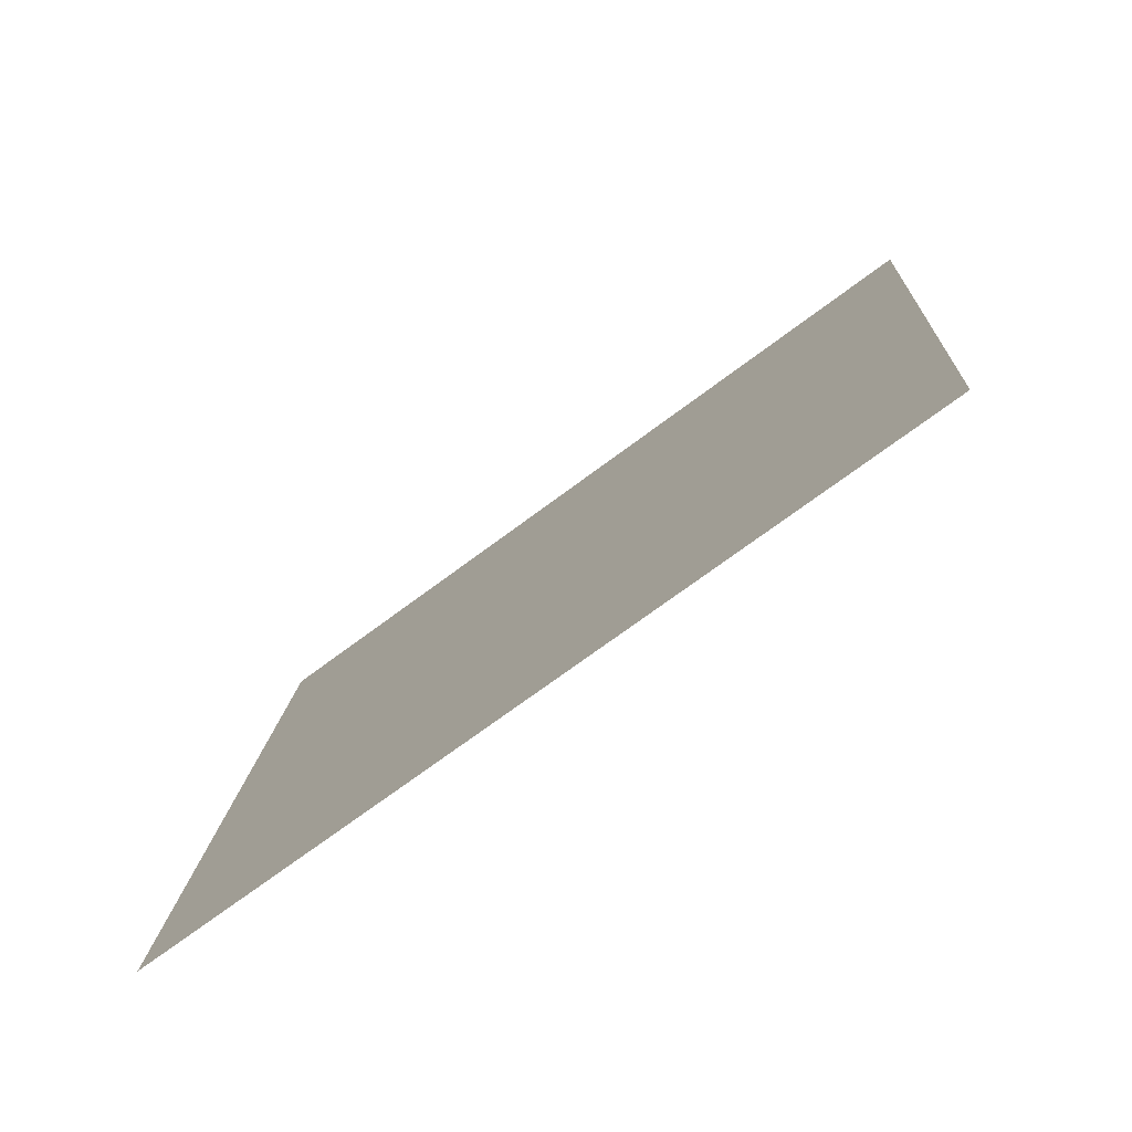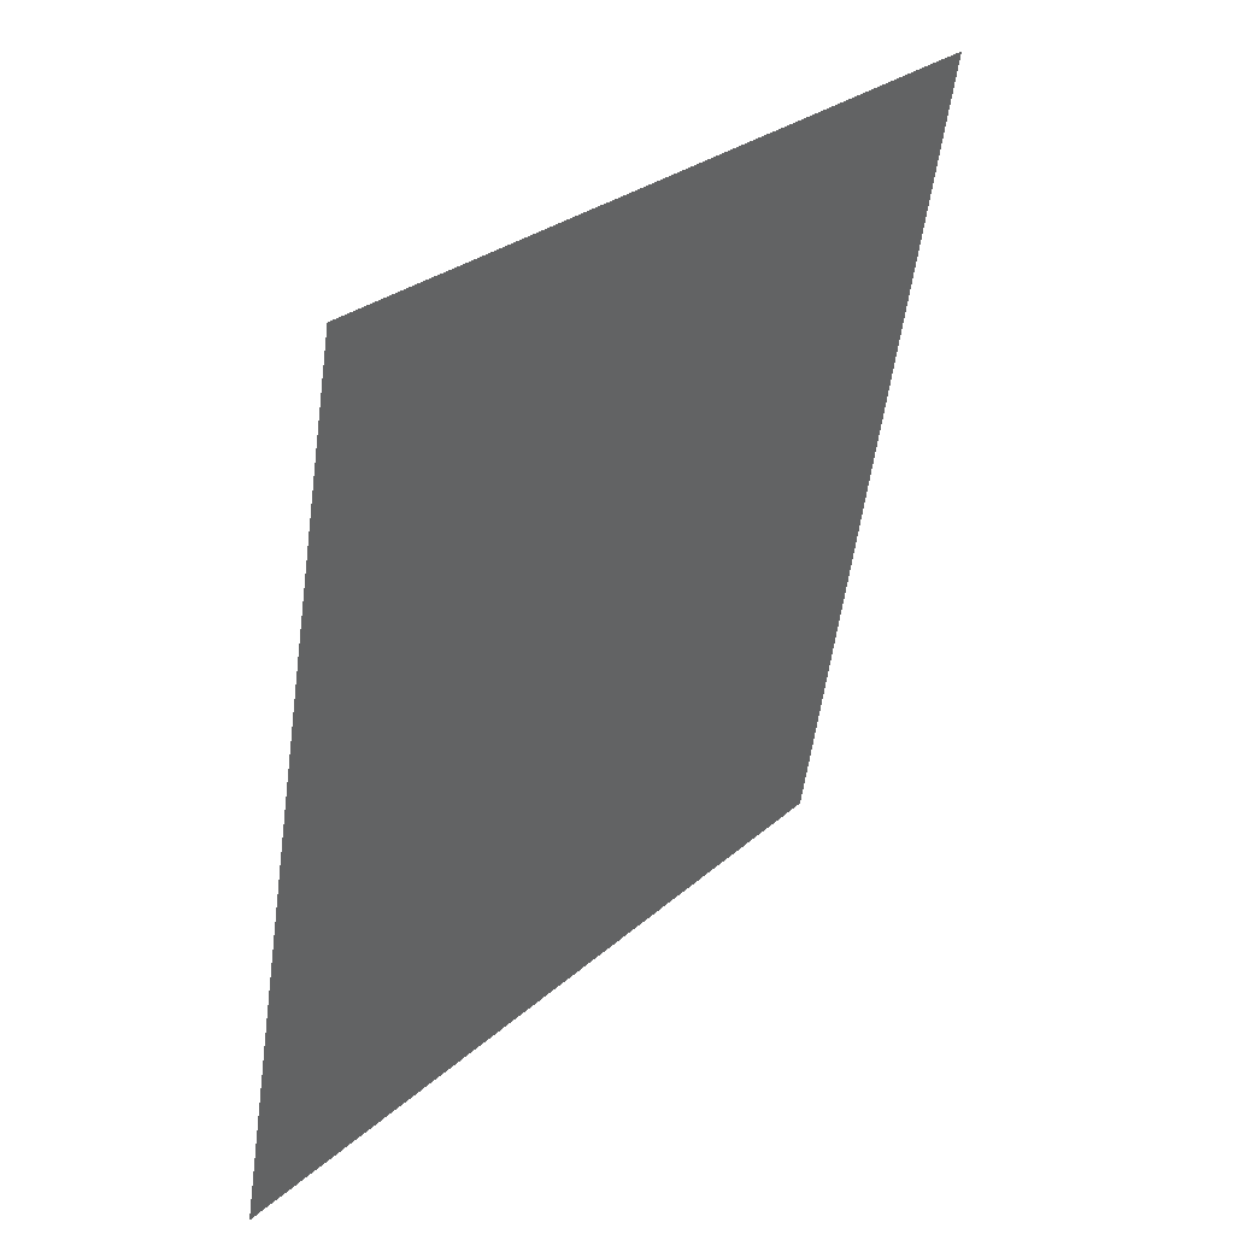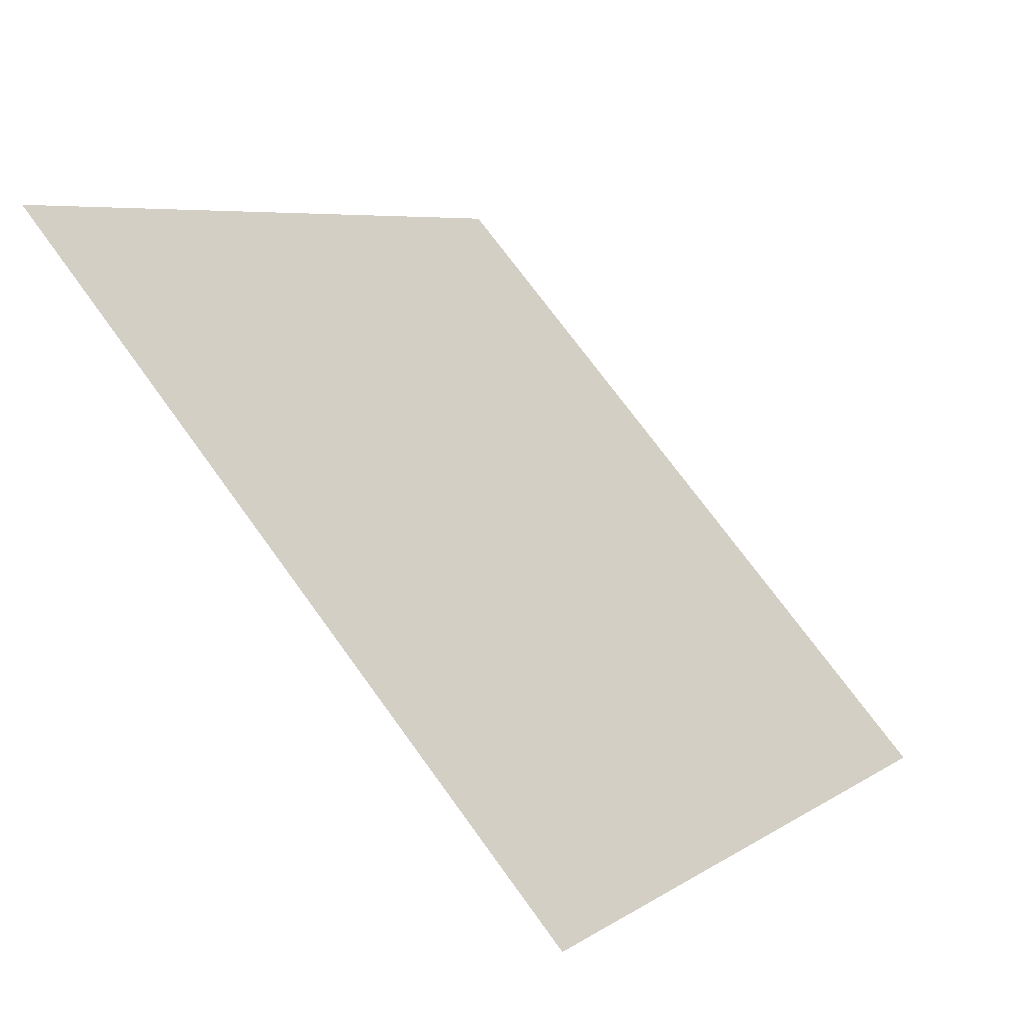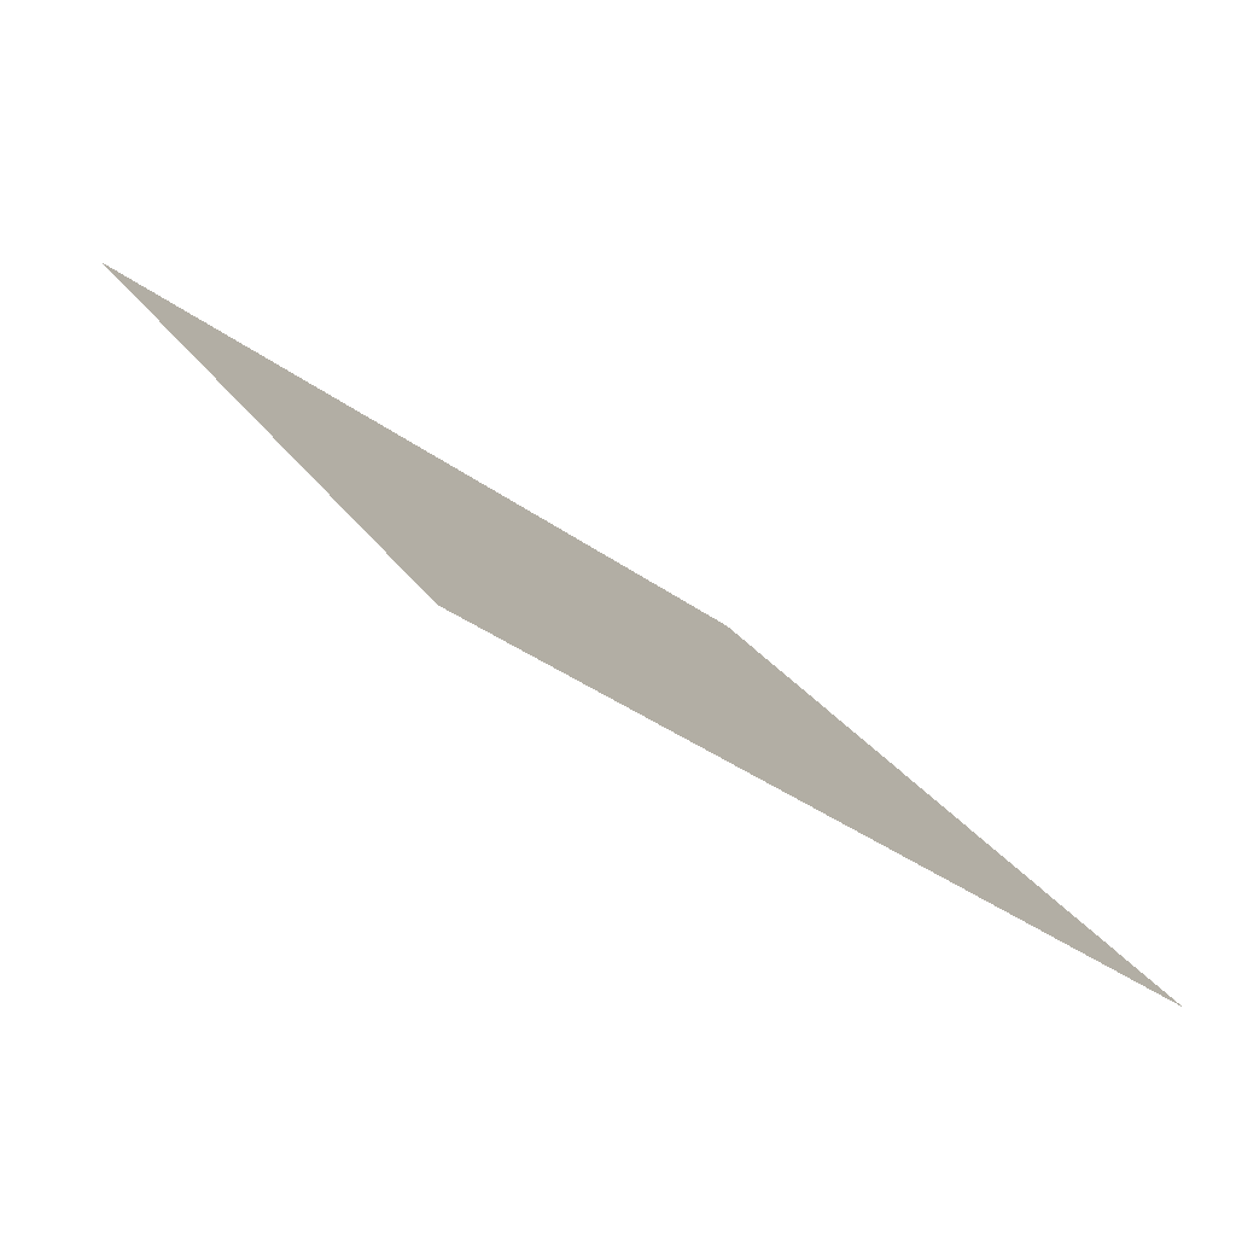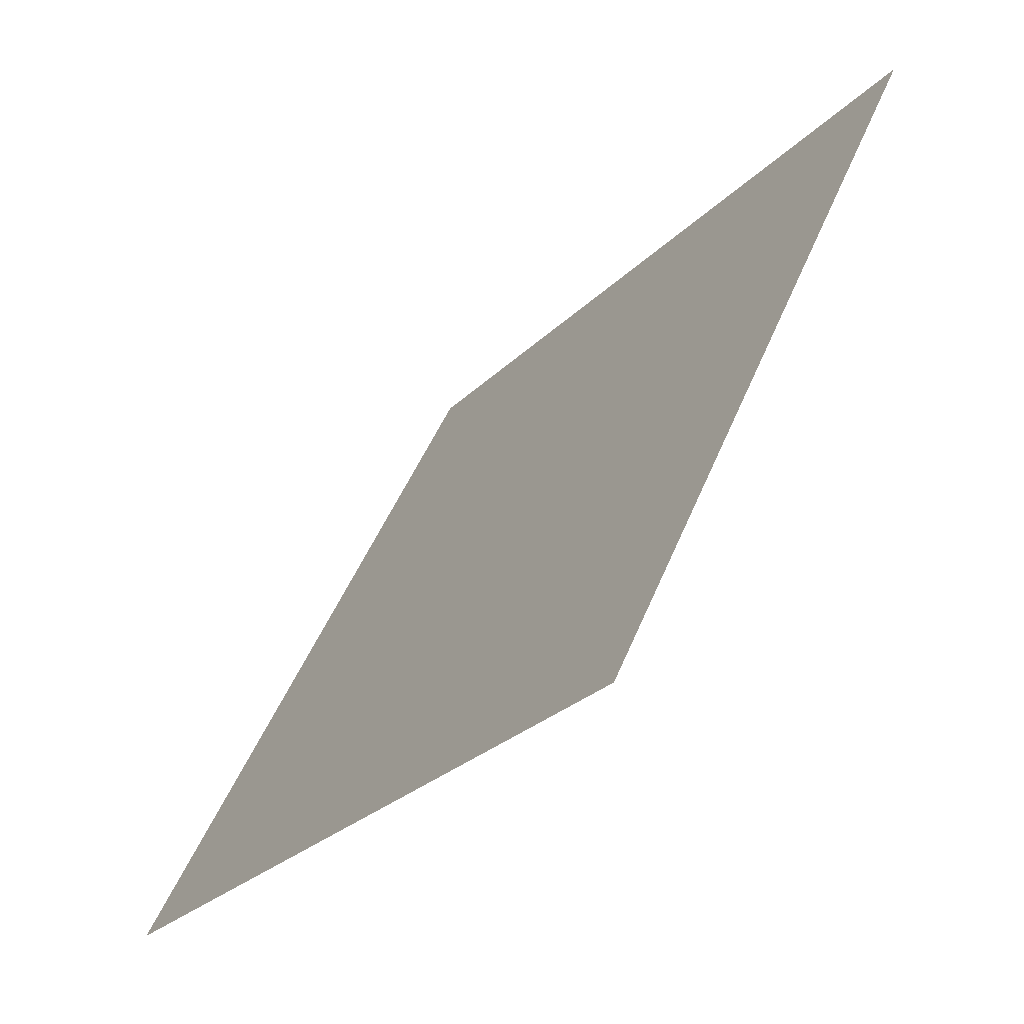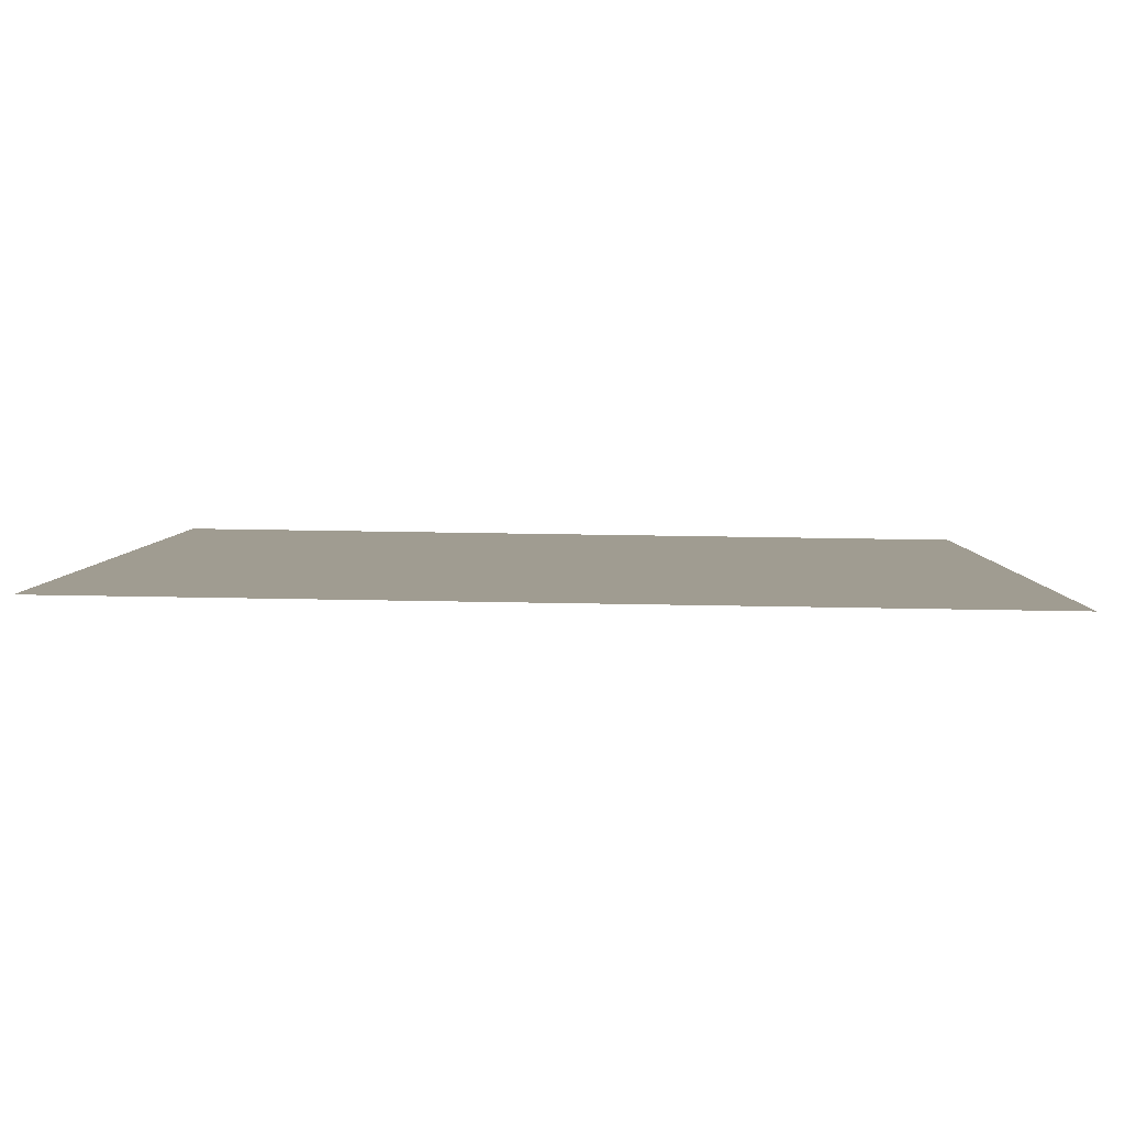
<metadata>
{"format":"obj","ext":"obj","renderer":"f3d","projection":"perspective","resolution":1024,"background":"white","views":[{"elev":15.5,"azim":-86.2,"up":"+Y"},{"elev":-57.6,"azim":80.9,"up":"+Z"},{"elev":72.9,"azim":-127.3,"up":"+Z"},{"elev":23.7,"azim":65.1,"up":"+Y"},{"elev":47.6,"azim":110.1,"up":"+Z"},{"elev":57.5,"azim":180.0,"up":"+Z"}]}
</metadata>
<code>
v -0.04661 0.7595 0.4708
v -0.05317 0.7597 0.4708
v -0.05305 0.7636 0.4761
v -0.04649 0.7635 0.476
f 4 3 2 1

</code>
